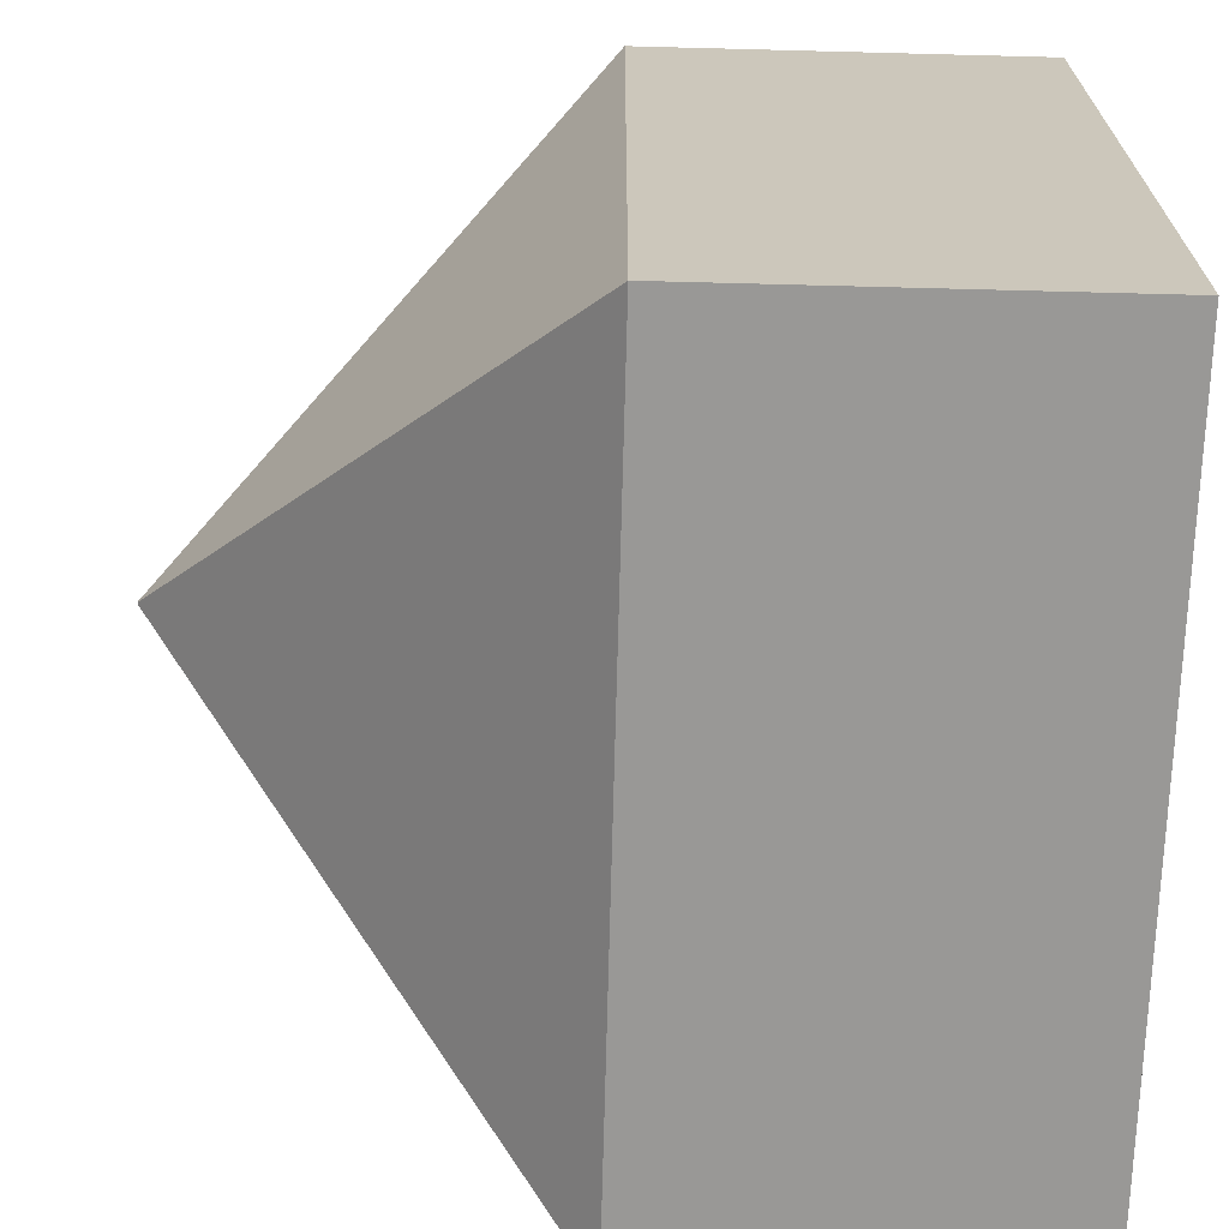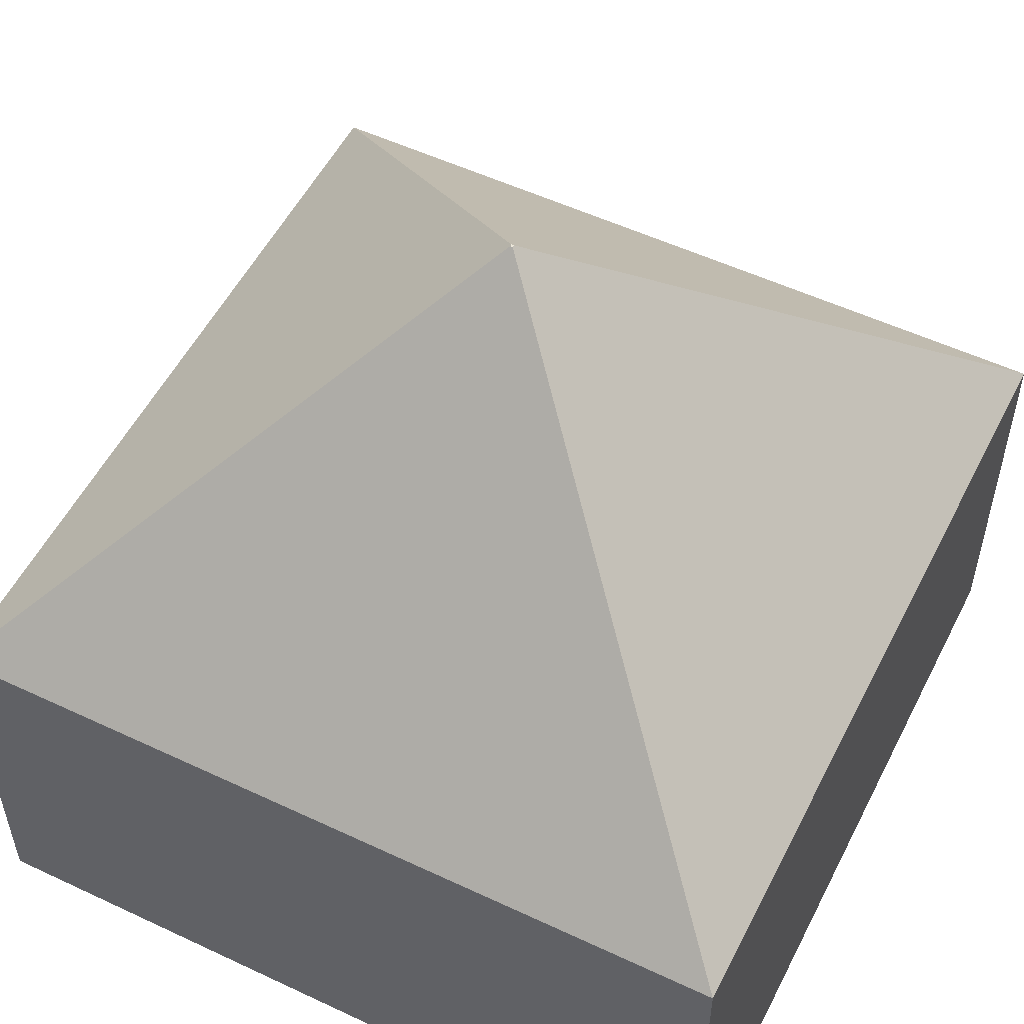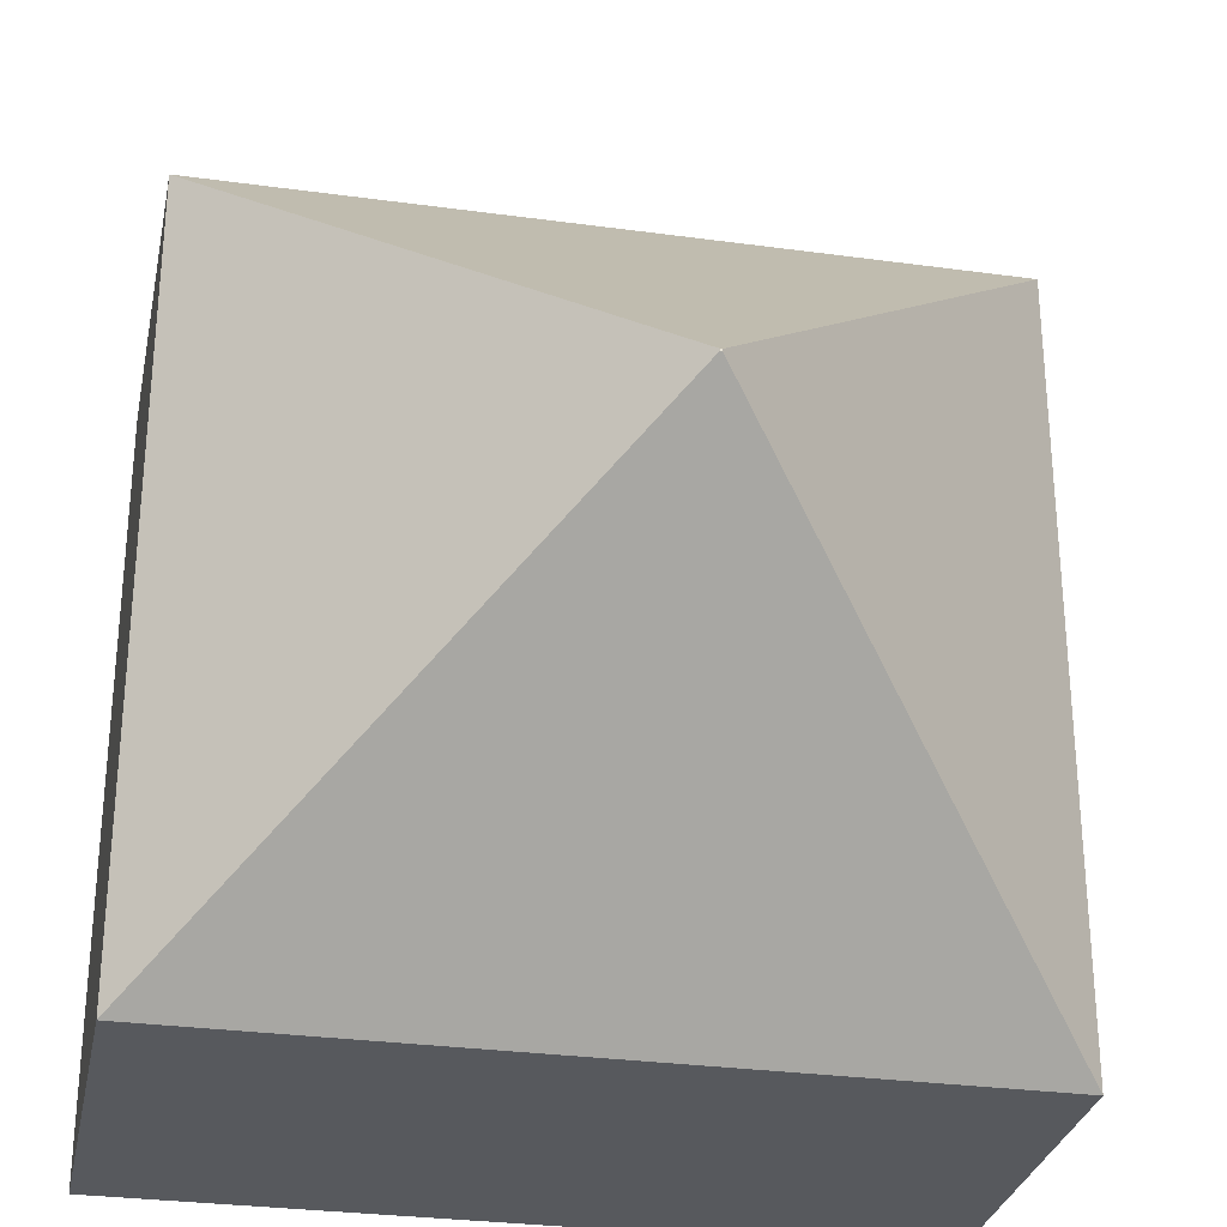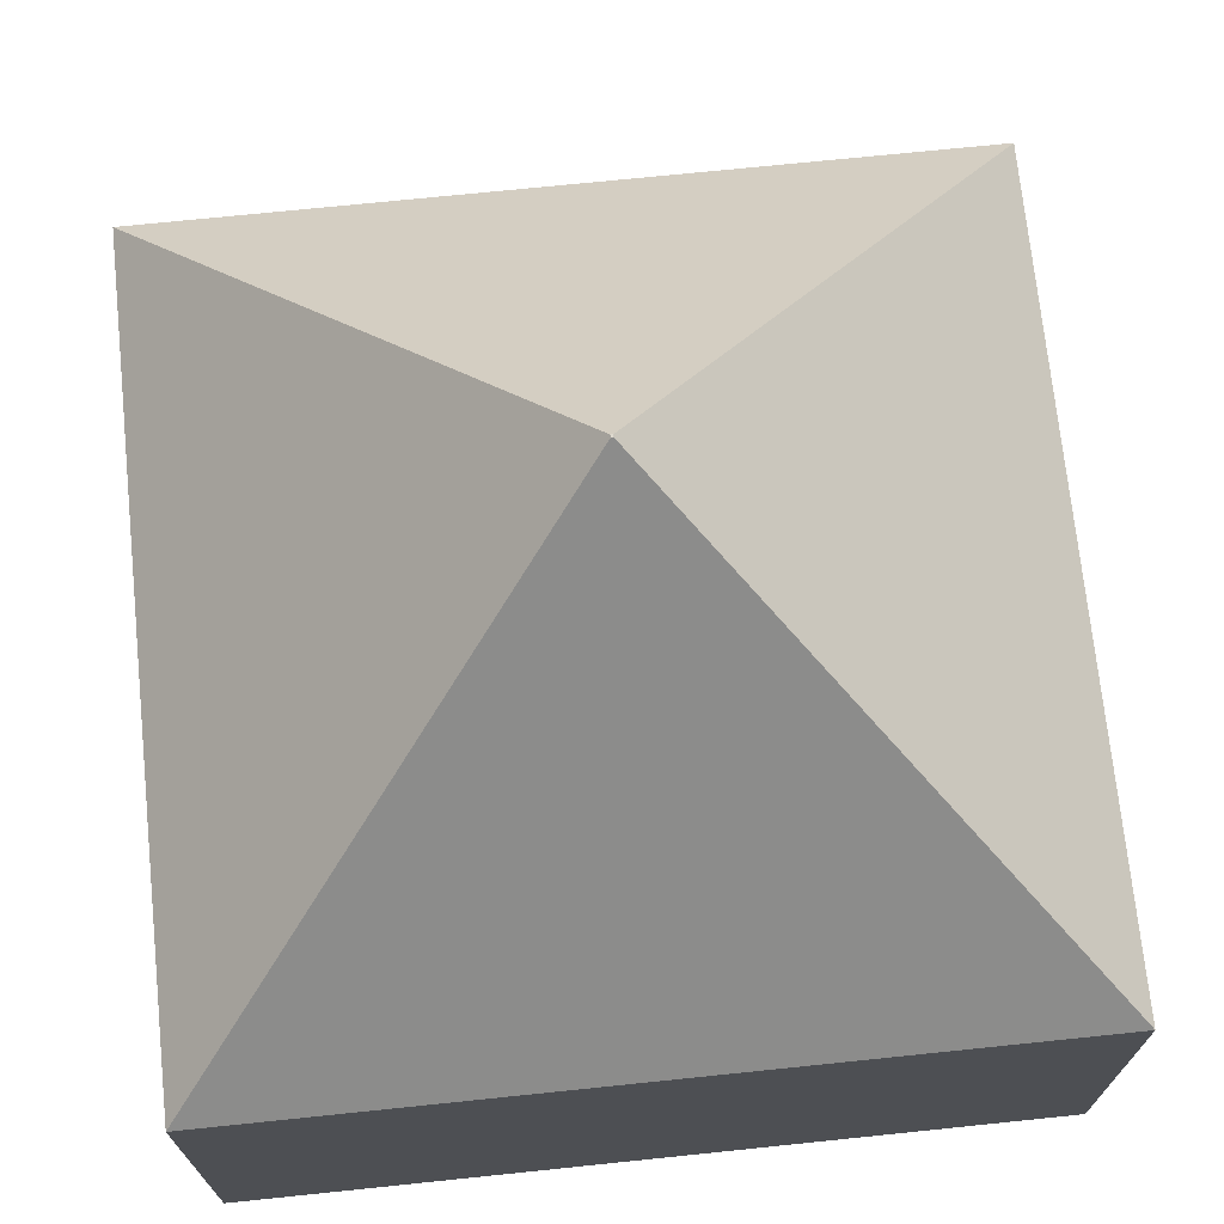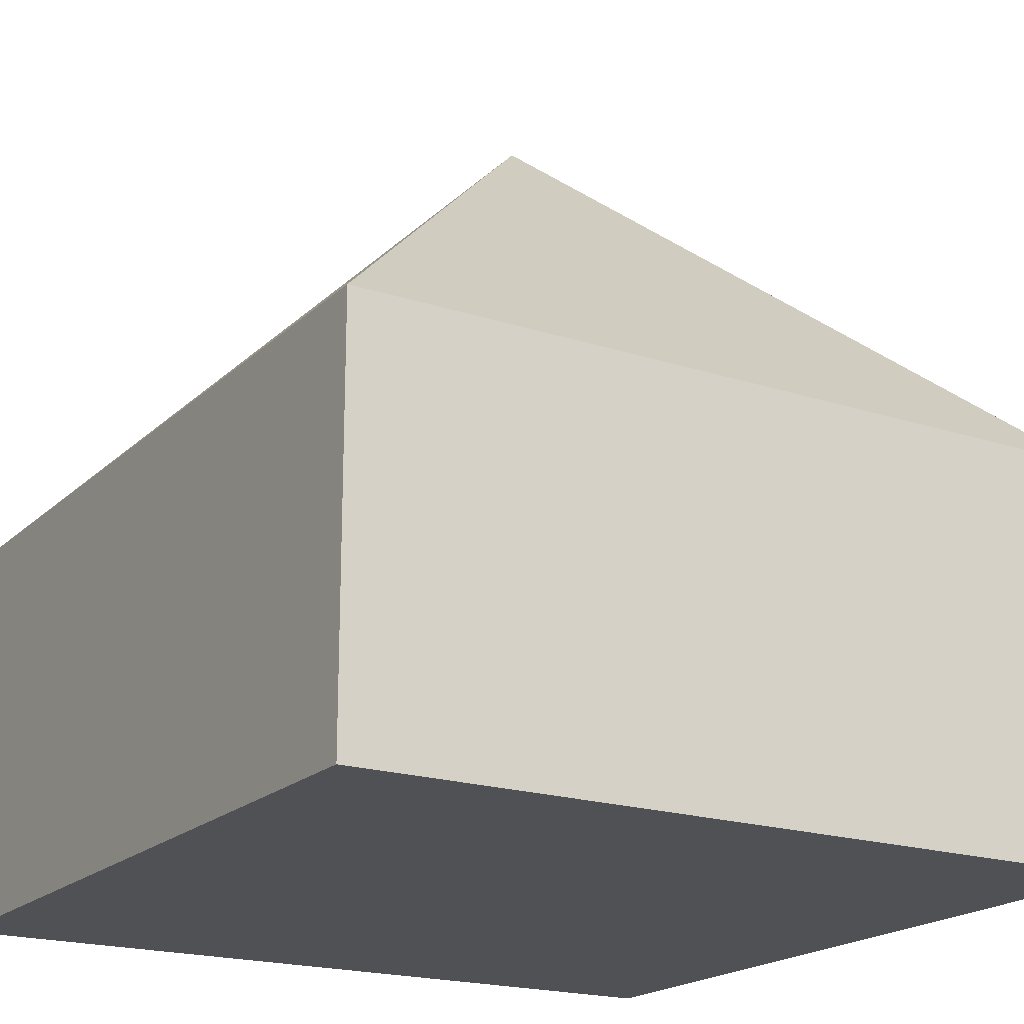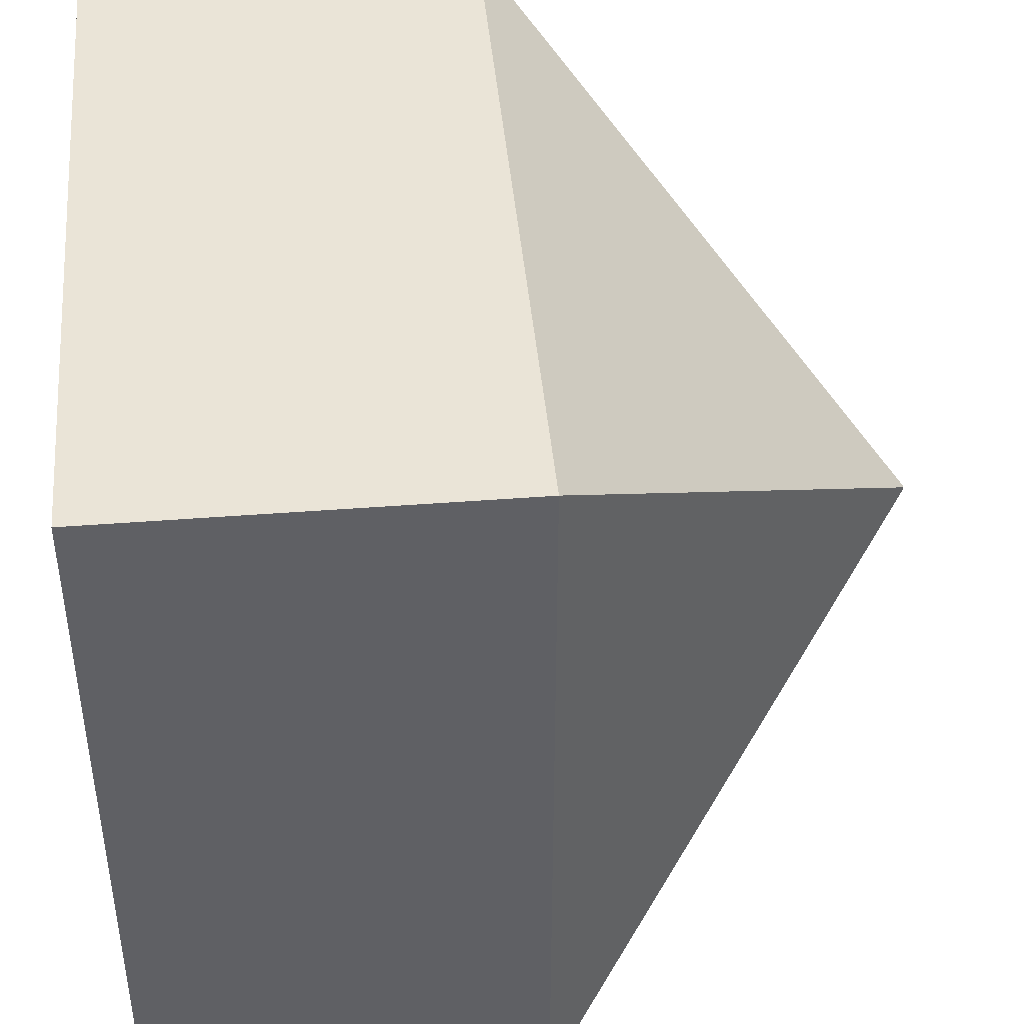
<metadata>
{"format":"obj","ext":"obj","renderer":"f3d","projection":"perspective","resolution":1024,"background":"white","views":[{"elev":-68.6,"azim":-91.5,"up":"+Z"},{"elev":53.8,"azim":-63.4,"up":"+Y"},{"elev":-29.6,"azim":168.6,"up":"+Z"},{"elev":71.4,"azim":-95.9,"up":"+Y"},{"elev":-19.6,"azim":148.7,"up":"+Y"},{"elev":43.8,"azim":84.8,"up":"+Z"}]}
</metadata>
<code>
o Cube
v 1 0 0
v 1 0 1
v 0 0 0
v 0 0 1
v 0.5014 1 0.4986
v 1 0.5014 0
v 0.5014 1 0.5014
v 1 0.5014 1
v 0.4986 1 0.4986
v 0 0.5014 0
v 0.4986 1 0.5014
v 0 0.5014 1
f 2 8 12 4
f 4 12 10 3
f 3 1 2 4
f 5 9 11 7
f 1 6 8 2
f 7 11 12 8
f 5 7 8 6
f 11 9 10 12
f 9 5 6 10
f 3 10 6 1

</code>
